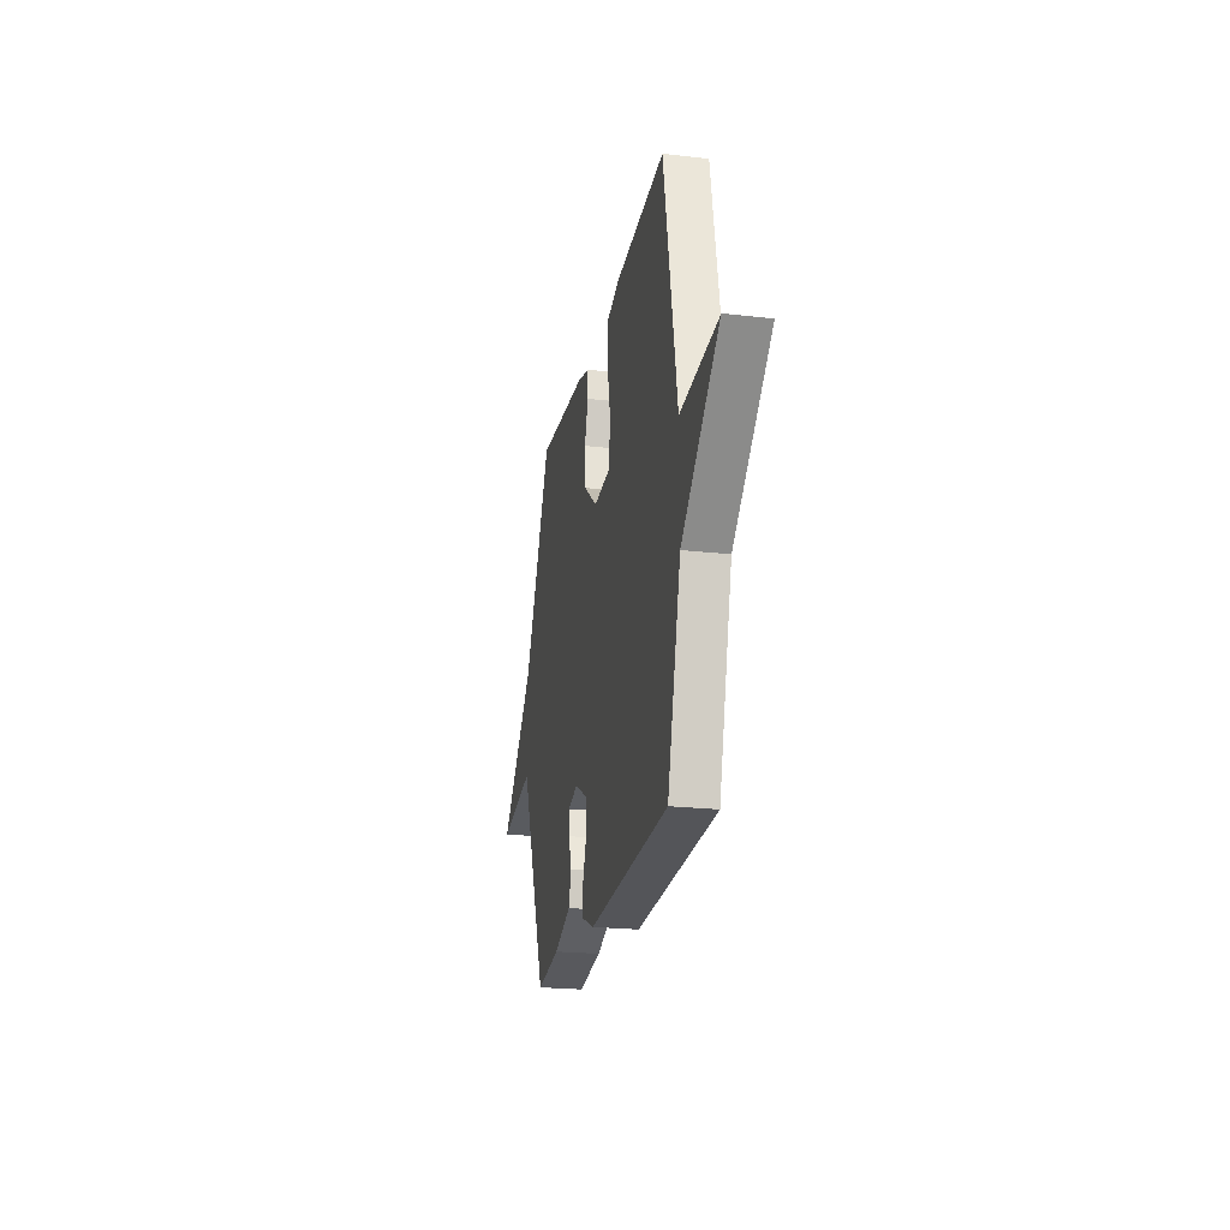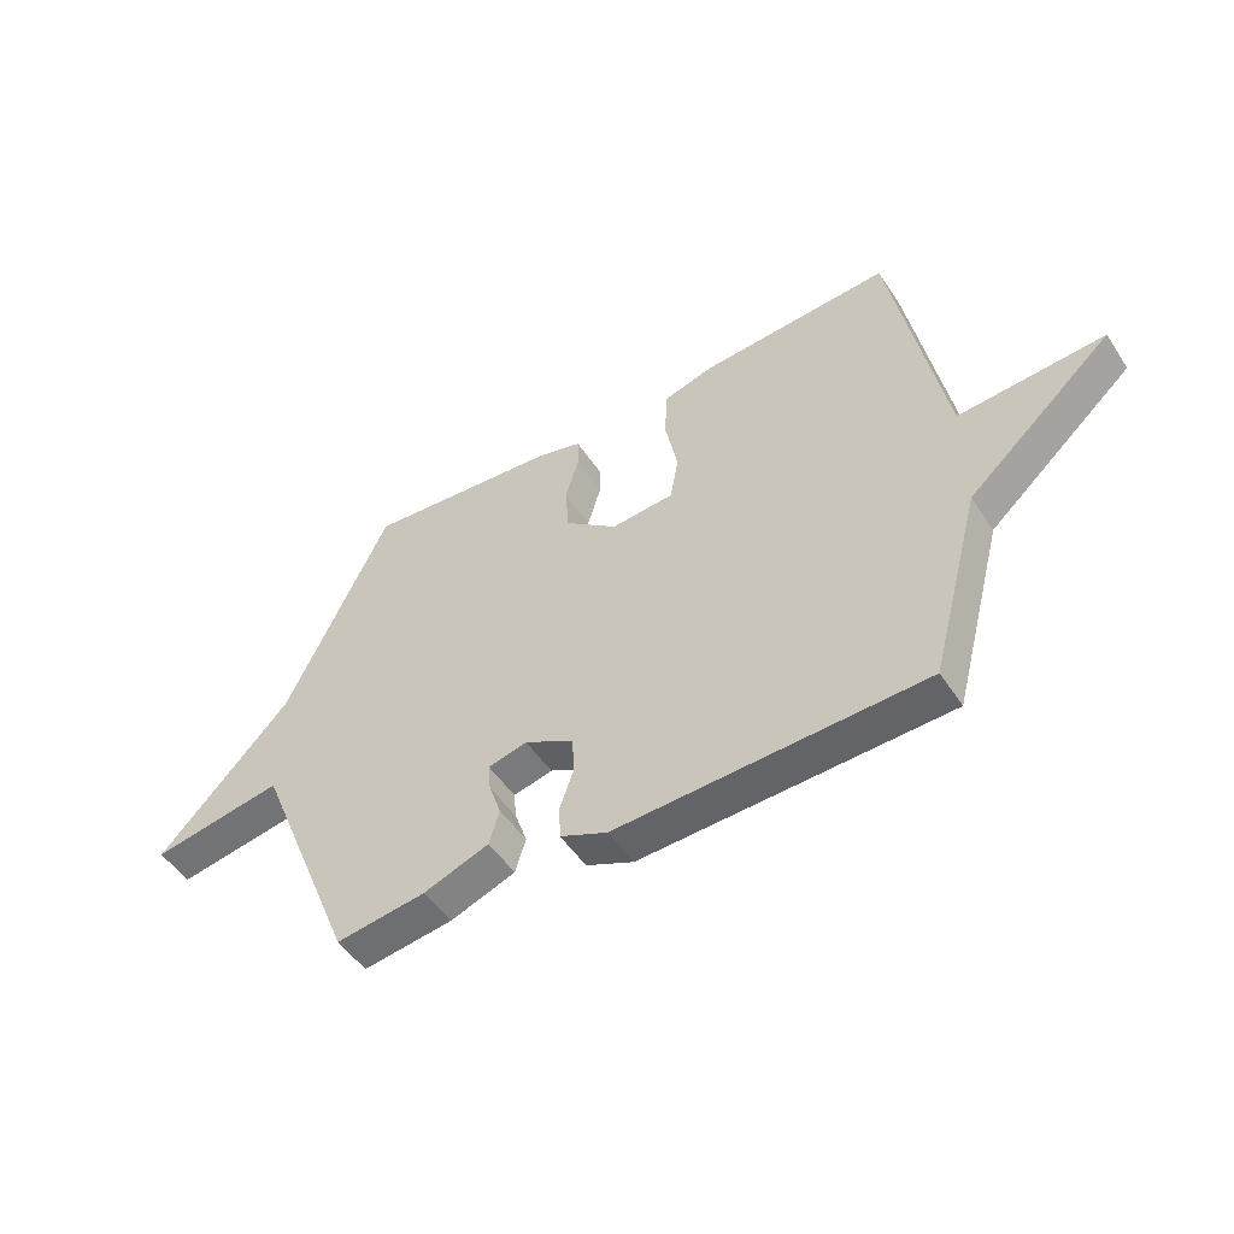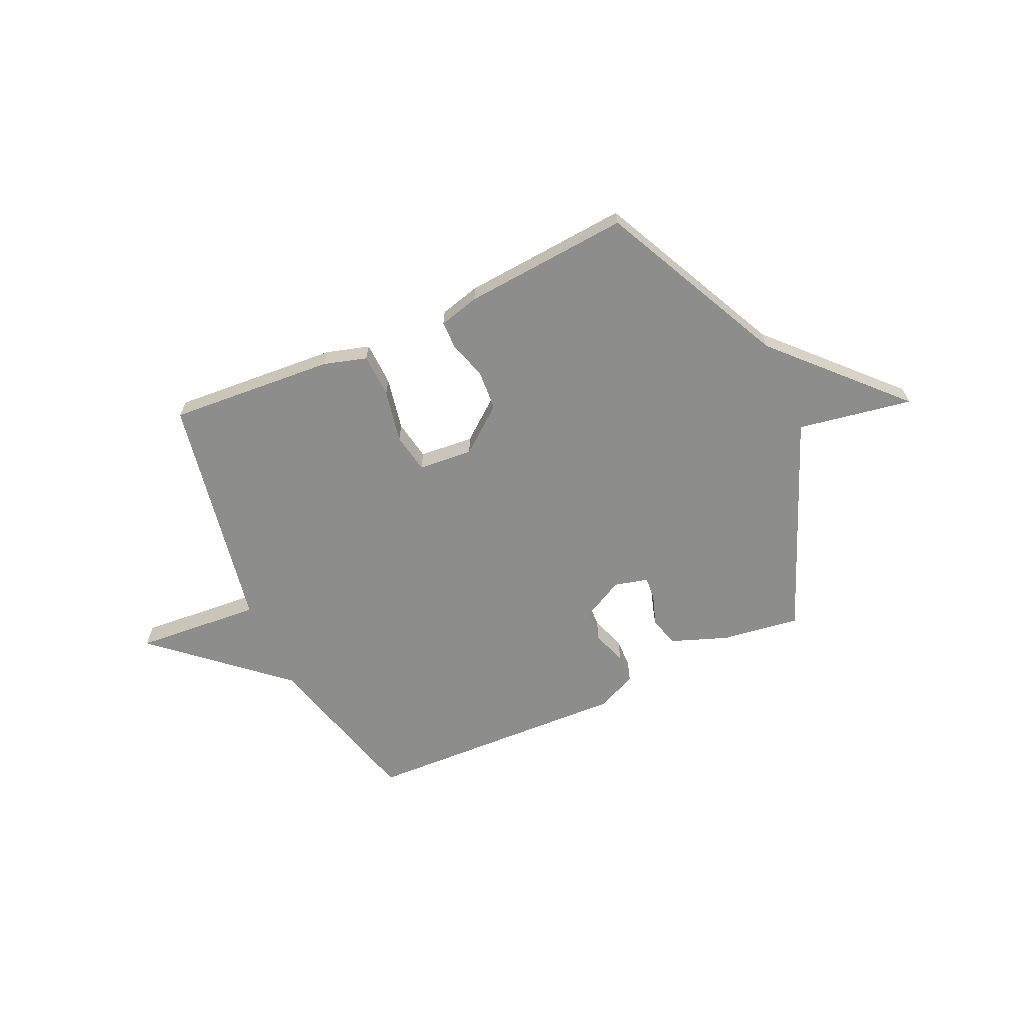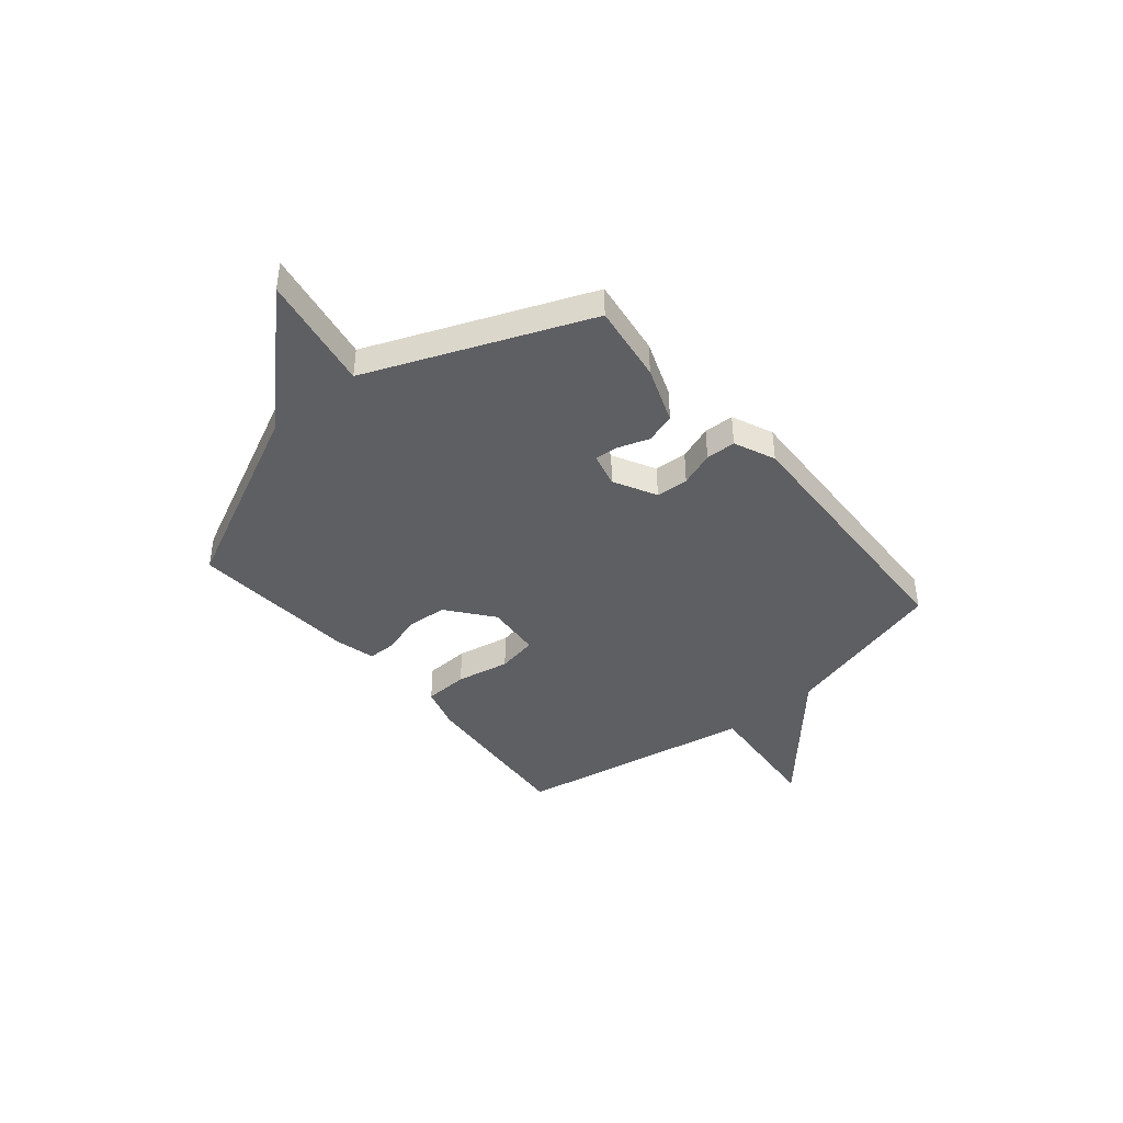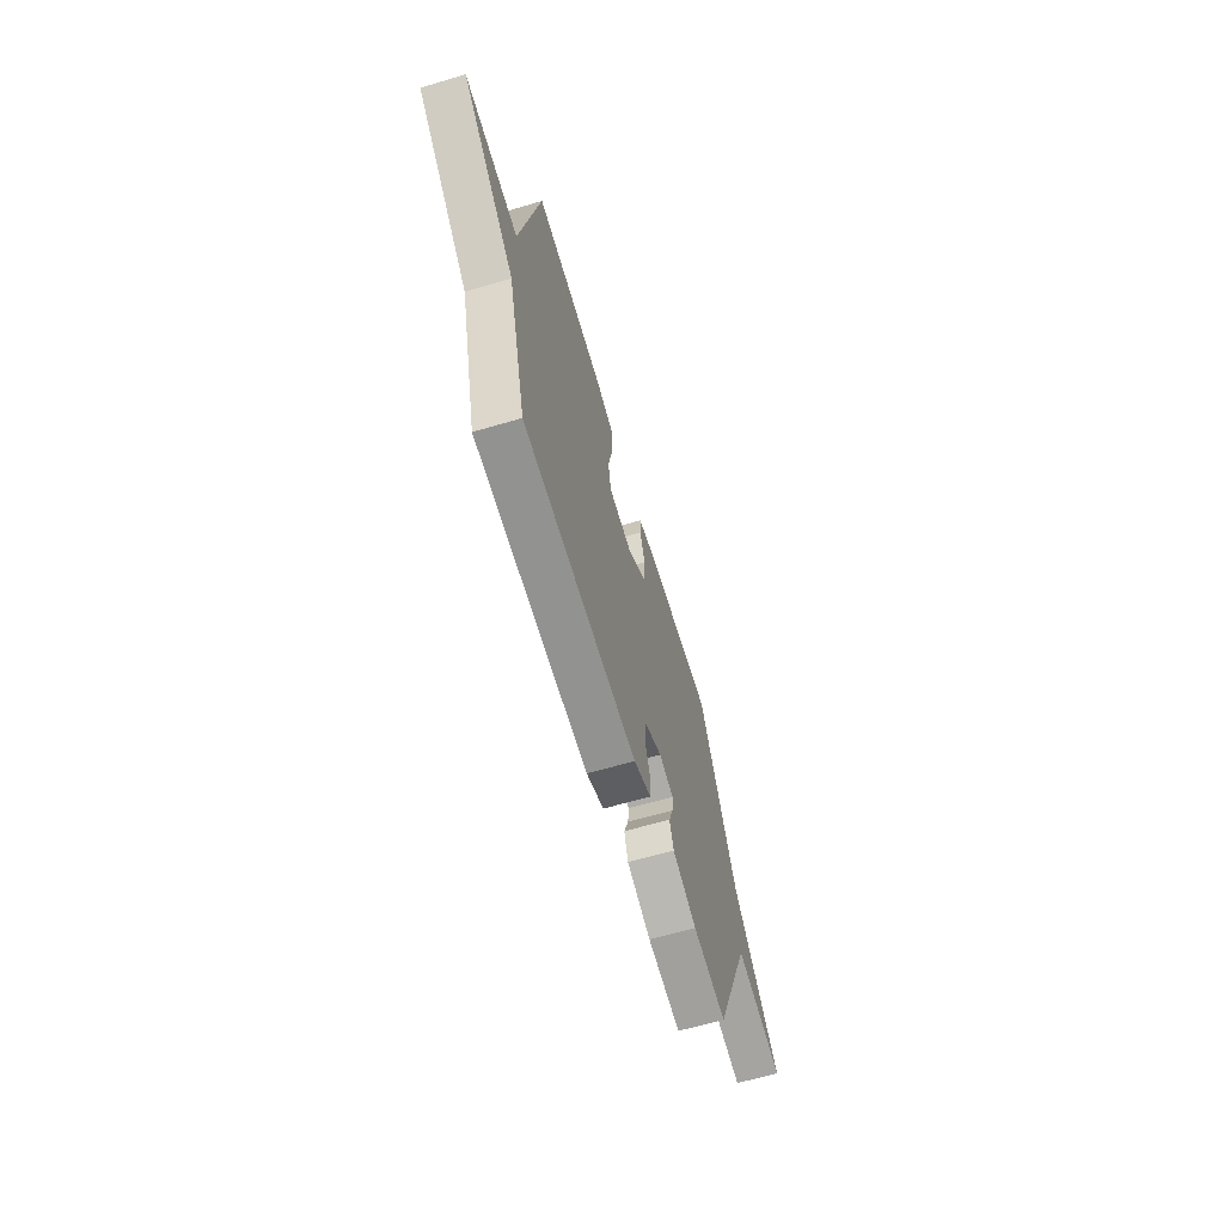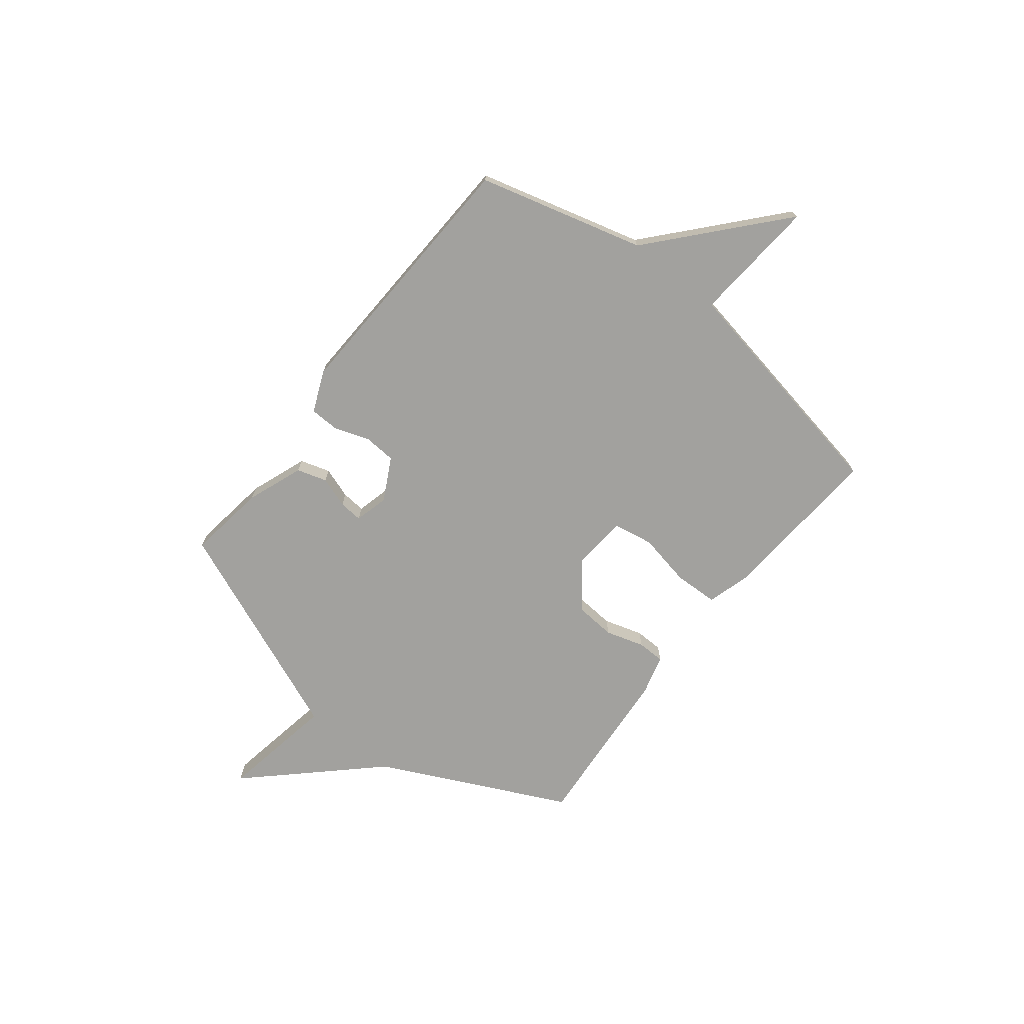
<metadata>
{"format":"obj","ext":"obj","renderer":"f3d","projection":"perspective","resolution":1024,"background":"white","views":[{"elev":-22.4,"azim":-101.2,"up":"+Z"},{"elev":-49.9,"azim":-147.9,"up":"+Z"},{"elev":-64.4,"azim":24.6,"up":"+Y"},{"elev":-42.0,"azim":130.0,"up":"+Y"},{"elev":-64.1,"azim":-73.5,"up":"+Z"},{"elev":-72.1,"azim":-128.2,"up":"+Y"}]}
</metadata>
<code>
v -0.5 0.07 -0.5
v -0.588 0.07 -0.172
v -0.837 0.07 0.048
v -0.588 0.07 0.028
v -0.5 0.07 0.5
v -0.172 0.07 0.476
v -0.087 0.07 0.451
v -0.084 0.07 0.364
v -0.105 0.07 0.259
v -0.091 0.07 0.18
v 0.017 0.07 0.171
v 0.107 0.07 0.242
v 0.113 0.07 0.322
v 0.09 0.07 0.398
v 0.091 0.07 0.453
v 0.171 0.07 0.474
v 0.5 0.07 0.5
v 0.677 0.07 0.131
v 0.904 0.07 -0.109
v 0.677 0.07 -0.069
v 0.5 0.07 -0.5
v 0.346 0.07 -0.478
v 0.234 0.07 -0.436
v 0.216 0.07 -0.377
v 0.237 0.07 -0.316
v 0.241 0.07 -0.269
v 0.174 0.07 -0.252
v 0.09 0.07 -0.296
v 0.086 0.07 -0.36
v 0.11 0.07 -0.428
v 0.108 0.07 -0.487
v 0.027 0.07 -0.522
v -0.5 0 -0.5
v -0.588 0 -0.172
v -0.837 0 0.048
v -0.588 0 0.028
v -0.5 0 0.5
v -0.172 0 0.476
v -0.087 0 0.451
v -0.084 0 0.364
v -0.105 0 0.259
v -0.091 0 0.18
v 0.017 0 0.171
v 0.107 0 0.242
v 0.113 0 0.322
v 0.09 0 0.398
v 0.091 0 0.453
v 0.171 0 0.474
v 0.5 0 0.5
v 0.677 0 0.131
v 0.904 0 -0.109
v 0.677 0 -0.069
v 0.5 0 -0.5
v 0.346 0 -0.478
v 0.234 0 -0.436
v 0.216 0 -0.377
v 0.237 0 -0.316
v 0.241 0 -0.269
v 0.174 0 -0.252
v 0.09 0 -0.296
v 0.086 0 -0.36
v 0.11 0 -0.428
v 0.108 0 -0.487
v 0.027 0 -0.522
f 32 1 2
f 31 32 2
f 30 31 2
f 29 30 2
f 2 3 4
f 29 2 4
f 28 29 4
f 27 28 4 5
f 26 27 5
f 23 24 25
f 22 23 25
f 21 22 25
f 20 21 25
f 20 25 26
f 18 19 20
f 17 18 20
f 16 17 20
f 15 16 20
f 14 15 20
f 13 14 20
f 12 13 20 26
f 11 12 26
f 10 11 26
f 7 8 9
f 6 7 9
f 5 6 9
f 5 9 10
f 5 10 26
f 34 33 64
f 34 64 63
f 34 63 62
f 34 62 61
f 36 35 34
f 36 34 61
f 36 61 60
f 37 36 60 59
f 37 59 58
f 57 56 55
f 57 55 54
f 57 54 53
f 57 53 52
f 58 57 52
f 52 51 50
f 52 50 49
f 52 49 48
f 52 48 47
f 52 47 46
f 52 46 45
f 58 52 45 44
f 58 44 43
f 58 43 42
f 41 40 39
f 41 39 38
f 41 38 37
f 42 41 37
f 58 42 37
f 1 33 34 2
f 2 34 35 3
f 3 35 36 4
f 4 36 37 5
f 5 37 38 6
f 6 38 39 7
f 7 39 40 8
f 8 40 41 9
f 9 41 42 10
f 10 42 43 11
f 11 43 44 12
f 12 44 45 13
f 13 45 46 14
f 14 46 47 15
f 15 47 48 16
f 16 48 49 17
f 17 49 50 18
f 18 50 51 19
f 19 51 52 20
f 20 52 53 21
f 21 53 54 22
f 22 54 55 23
f 23 55 56 24
f 24 56 57 25
f 25 57 58 26
f 26 58 59 27
f 27 59 60 28
f 28 60 61 29
f 29 61 62 30
f 30 62 63 31
f 31 63 64 32
f 32 64 33 1

</code>
